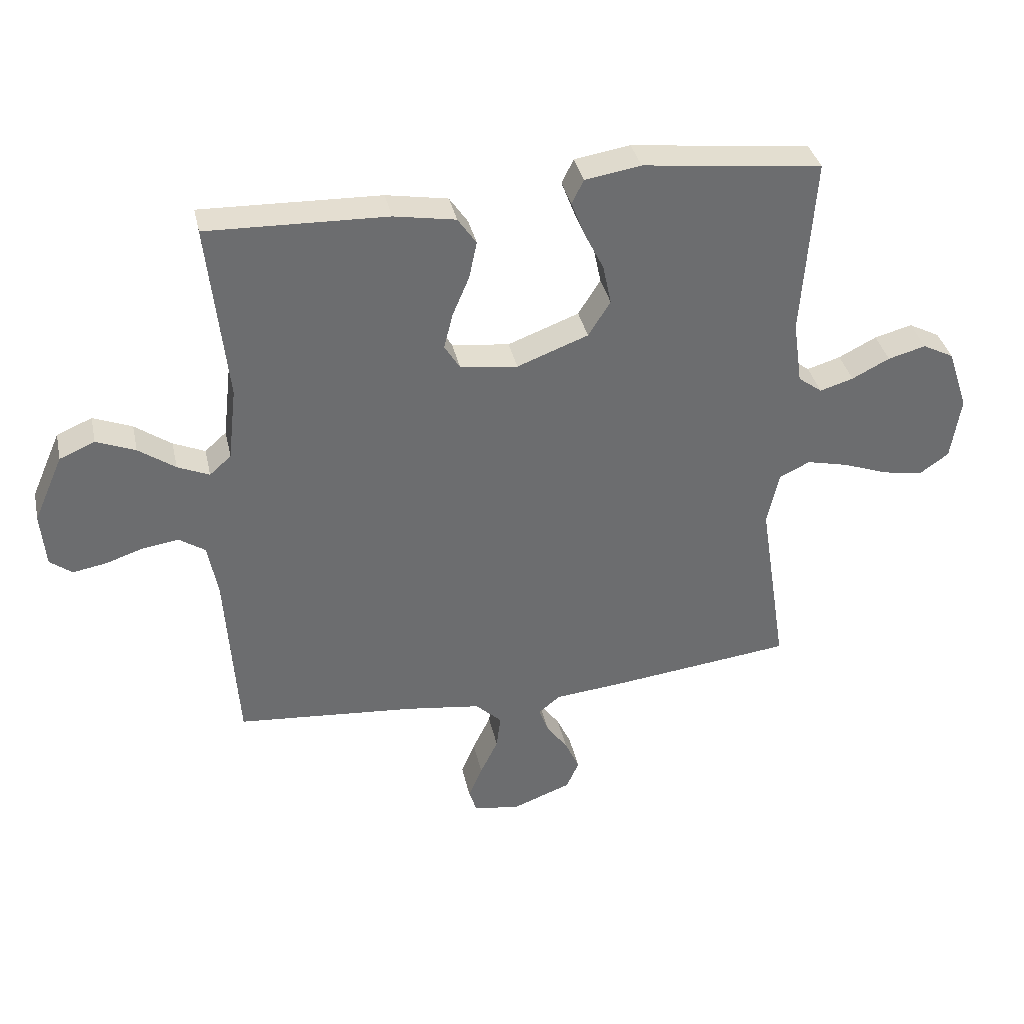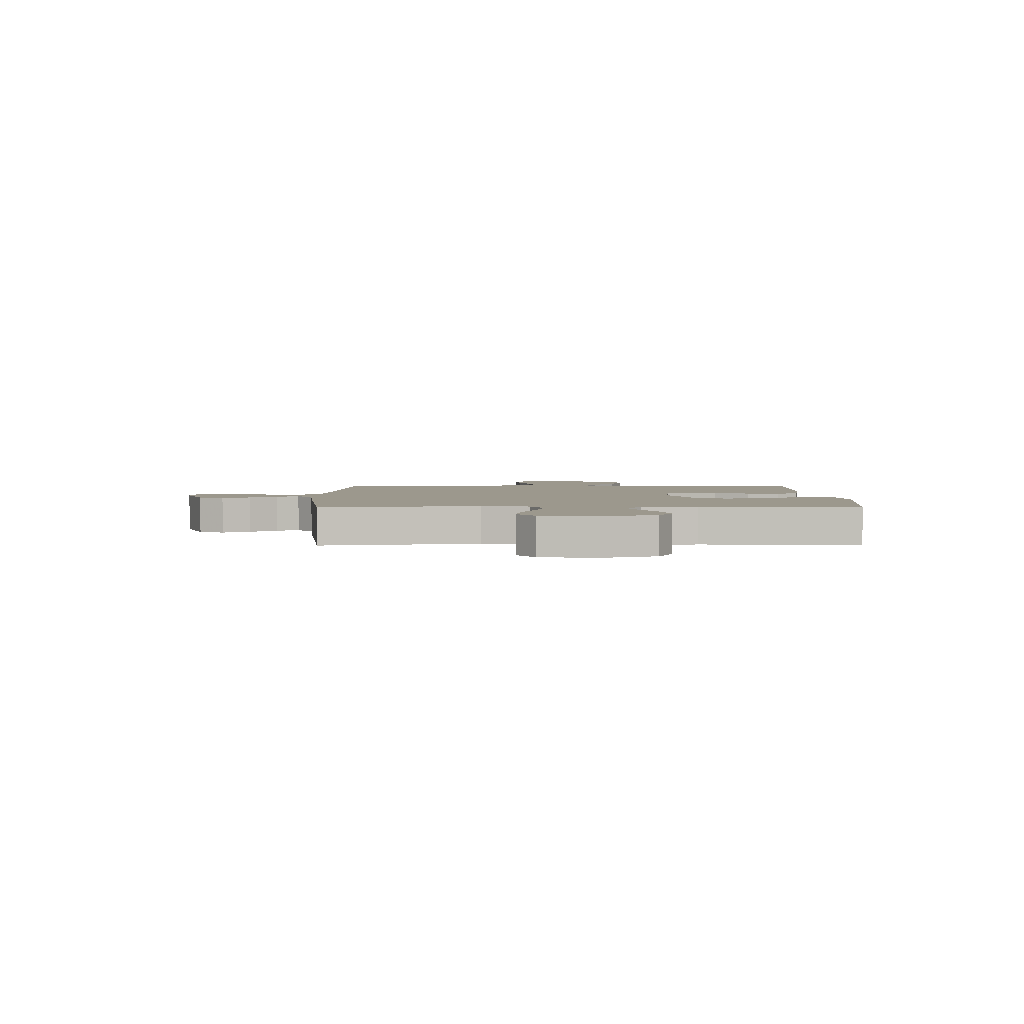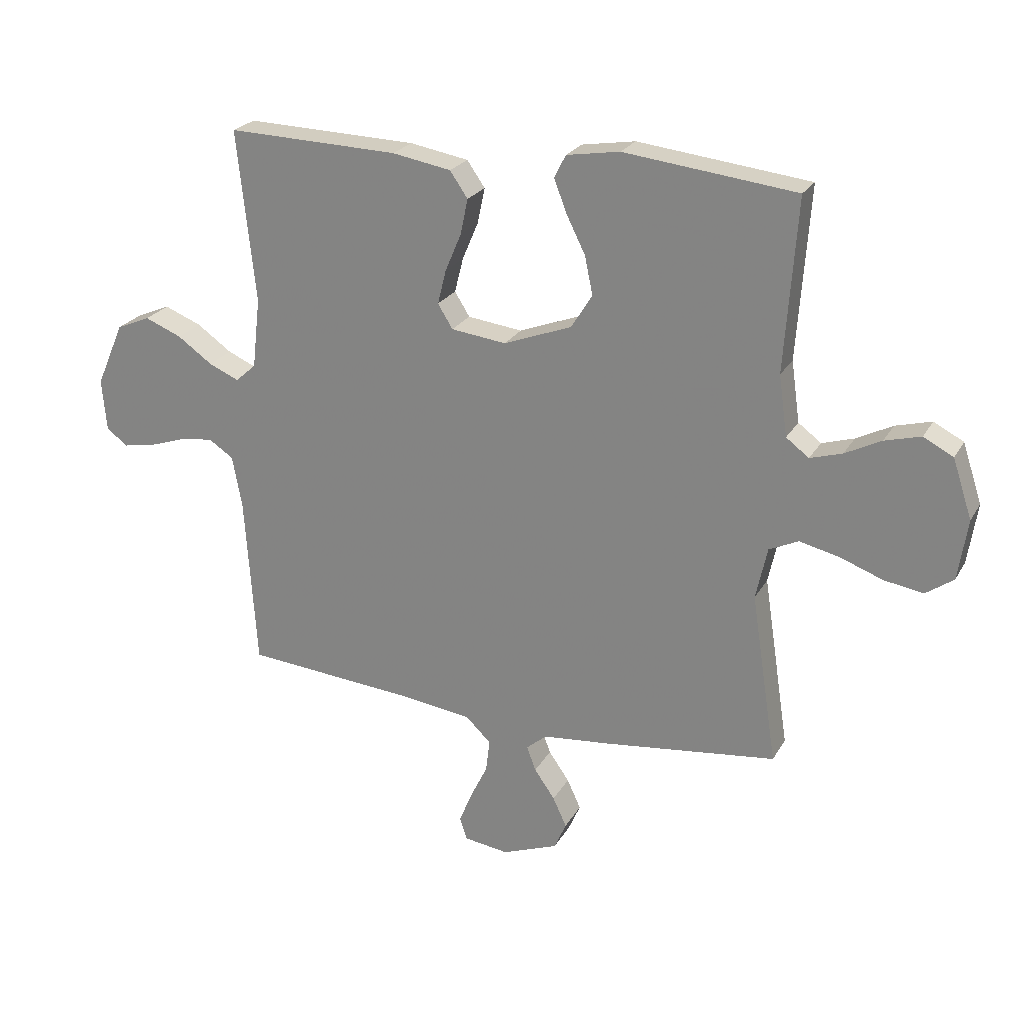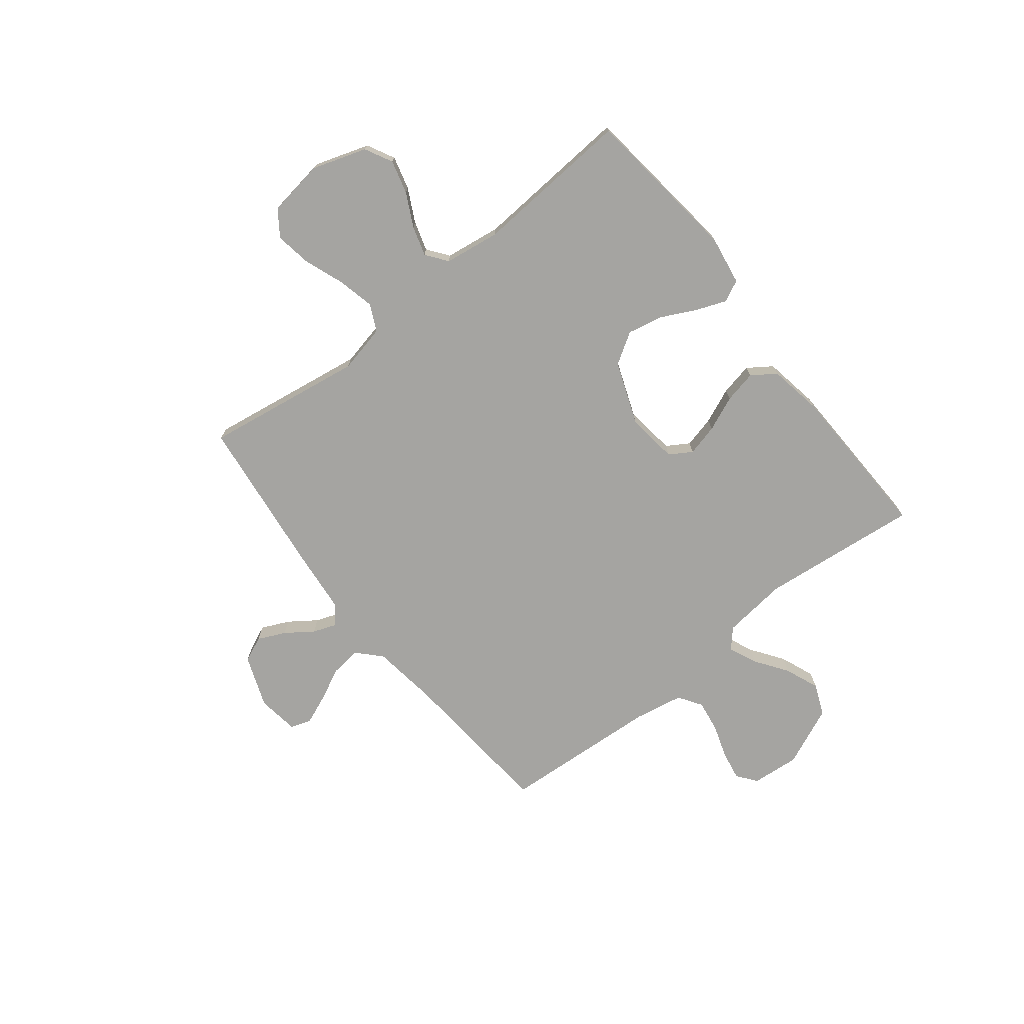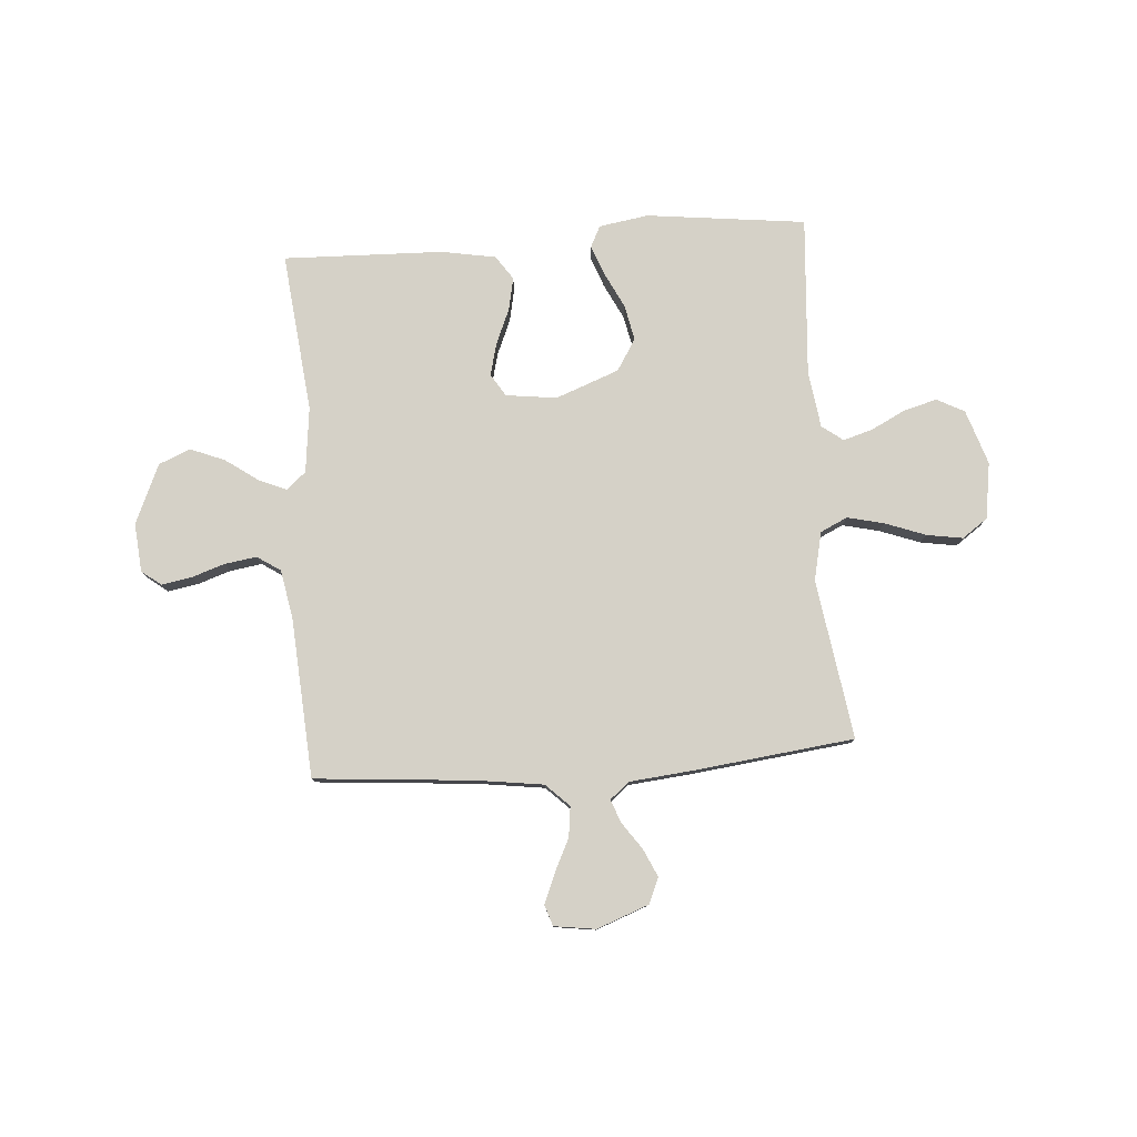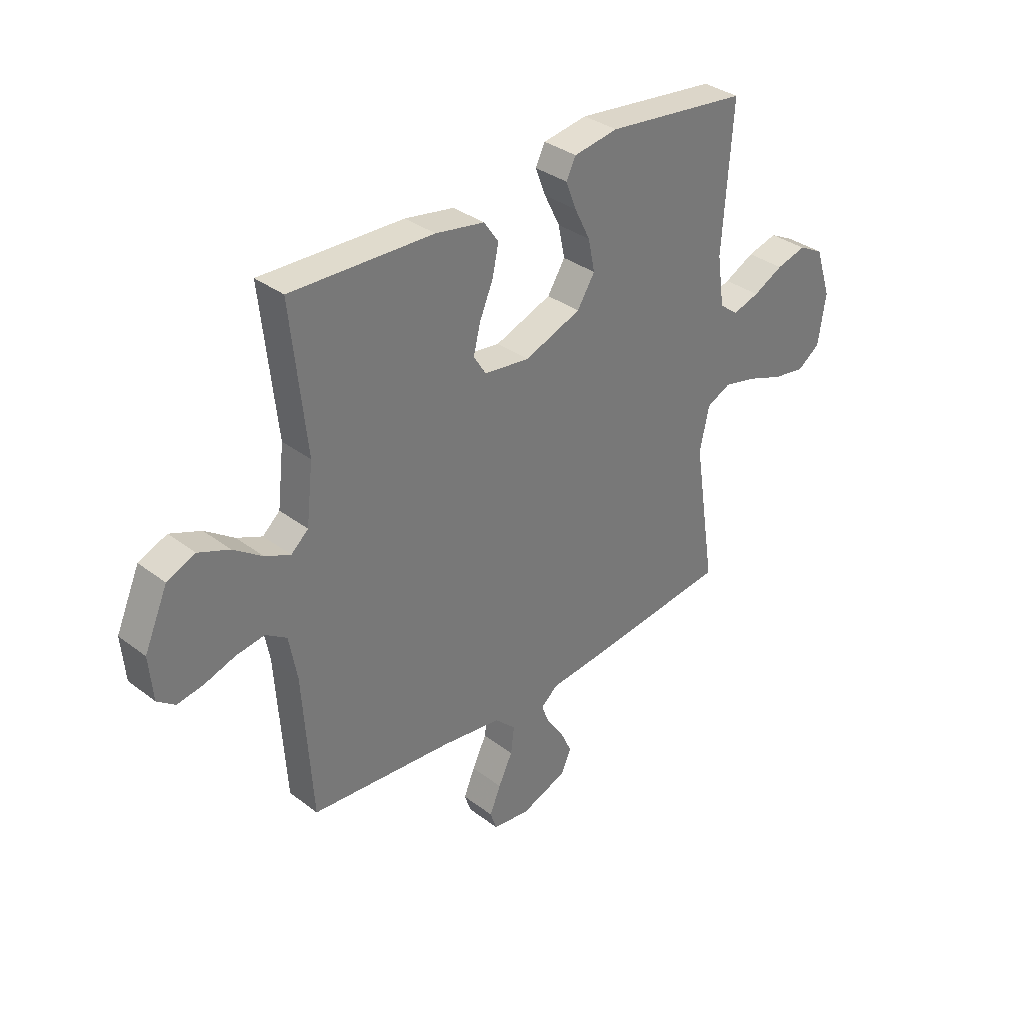
<metadata>
{"format":"obj","ext":"obj","renderer":"f3d","projection":"perspective","resolution":1024,"background":"white","views":[{"elev":36.4,"azim":167.8,"up":"+Z"},{"elev":3.0,"azim":-90.7,"up":"+Y"},{"elev":23.7,"azim":-157.0,"up":"+Z"},{"elev":-73.4,"azim":-51.7,"up":"+Y"},{"elev":79.2,"azim":175.8,"up":"+Y"},{"elev":34.2,"azim":135.6,"up":"+Z"}]}
</metadata>
<code>
v -0.5 0.07 0.5
v -0.2 0.07 0.535
v -0.107 0.07 0.52
v -0.087 0.07 0.48
v -0.109 0.07 0.423
v -0.142 0.07 0.357
v -0.156 0.07 0.29
v -0.119 0.07 0.231
v 0 0.07 0.186
v 0.096 0.07 0.198
v 0.122 0.07 0.24
v 0.107 0.07 0.3
v 0.079 0.07 0.366
v 0.066 0.07 0.428
v 0.097 0.07 0.473
v 0.2 0.07 0.491
v 0.5 0.07 0.5
v 0.468 0.07 0.2
v 0.482 0.07 0.077
v 0.518 0.07 0.045
v 0.571 0.07 0.068
v 0.632 0.07 0.111
v 0.697 0.07 0.137
v 0.756 0.07 0.112
v 0.805 0.07 0
v 0.797 0.07 -0.091
v 0.76 0.07 -0.119
v 0.704 0.07 -0.109
v 0.641 0.07 -0.088
v 0.581 0.07 -0.079
v 0.537 0.07 -0.108
v 0.52 0.07 -0.2
v 0.5 0.07 -0.5
v 0.2 0.07 -0.525
v 0.075 0.07 -0.542
v 0.031 0.07 -0.584
v 0.038 0.07 -0.641
v 0.068 0.07 -0.703
v 0.091 0.07 -0.759
v 0.078 0.07 -0.798
v 0 0.07 -0.809
v -0.098 0.07 -0.772
v -0.119 0.07 -0.724
v -0.095 0.07 -0.672
v -0.059 0.07 -0.621
v -0.043 0.07 -0.578
v -0.079 0.07 -0.548
v -0.2 0.07 -0.536
v -0.5 0.07 -0.5
v -0.454 0.07 -0.2
v -0.474 0.07 -0.109
v -0.525 0.07 -0.085
v -0.594 0.07 -0.101
v -0.67 0.07 -0.129
v -0.738 0.07 -0.14
v -0.786 0.07 -0.106
v -0.802 0.07 0
v -0.768 0.07 0.103
v -0.716 0.07 0.13
v -0.653 0.07 0.113
v -0.59 0.07 0.081
v -0.534 0.07 0.064
v -0.494 0.07 0.094
v -0.479 0.07 0.2
v -0.5 0 0.5
v -0.2 0 0.535
v -0.107 0 0.52
v -0.087 0 0.48
v -0.109 0 0.423
v -0.142 0 0.357
v -0.156 0 0.29
v -0.119 0 0.231
v 0 0 0.186
v 0.096 0 0.198
v 0.122 0 0.24
v 0.107 0 0.3
v 0.079 0 0.366
v 0.066 0 0.428
v 0.097 0 0.473
v 0.2 0 0.491
v 0.5 0 0.5
v 0.468 0 0.2
v 0.482 0 0.077
v 0.518 0 0.045
v 0.571 0 0.068
v 0.632 0 0.111
v 0.697 0 0.137
v 0.756 0 0.112
v 0.805 0 0
v 0.797 0 -0.091
v 0.76 0 -0.119
v 0.704 0 -0.109
v 0.641 0 -0.088
v 0.581 0 -0.079
v 0.537 0 -0.108
v 0.52 0 -0.2
v 0.5 0 -0.5
v 0.2 0 -0.525
v 0.075 0 -0.542
v 0.031 0 -0.584
v 0.038 0 -0.641
v 0.068 0 -0.703
v 0.091 0 -0.759
v 0.078 0 -0.798
v 0 0 -0.809
v -0.098 0 -0.772
v -0.119 0 -0.724
v -0.095 0 -0.672
v -0.059 0 -0.621
v -0.043 0 -0.578
v -0.079 0 -0.548
v -0.2 0 -0.536
v -0.5 0 -0.5
v -0.454 0 -0.2
v -0.474 0 -0.109
v -0.525 0 -0.085
v -0.594 0 -0.101
v -0.67 0 -0.129
v -0.738 0 -0.14
v -0.786 0 -0.106
v -0.802 0 0
v -0.768 0 0.103
v -0.716 0 0.13
v -0.653 0 0.113
v -0.59 0 0.081
v -0.534 0 0.064
v -0.494 0 0.094
v -0.479 0 0.2
f 58 59 60 61
f 58 61 62
f 57 58 62
f 56 57 62
f 53 54 55 56
f 52 53 56 62
f 51 52 62 63
f 47 48 49 50
f 46 47 50 51
f 42 43 44 45
f 42 45 46
f 41 42 46
f 40 41 46
f 37 38 39 40
f 37 40 46
f 36 37 46 51
f 32 33 34
f 31 32 34 35
f 26 27 28 29
f 26 29 30
f 25 26 30
f 24 25 30
f 21 22 23 24
f 20 21 24 30
f 19 20 30 31
f 15 16 17 18
f 15 18 19
f 12 13 14 15
f 11 12 15 19
f 10 11 19 31
f 3 4 5 6
f 1 2 3 6
f 64 1 6 7
f 63 64 7 8
f 35 36 51 63
f 35 63 8 9
f 9 10 31 35
f 125 124 123 122
f 126 125 122
f 126 122 121
f 126 121 120
f 120 119 118 117
f 126 120 117 116
f 127 126 116 115
f 114 113 112 111
f 115 114 111 110
f 109 108 107 106
f 110 109 106
f 110 106 105
f 110 105 104
f 104 103 102 101
f 110 104 101
f 115 110 101 100
f 98 97 96
f 99 98 96 95
f 93 92 91 90
f 94 93 90
f 94 90 89
f 94 89 88
f 88 87 86 85
f 94 88 85 84
f 95 94 84 83
f 82 81 80 79
f 83 82 79
f 79 78 77 76
f 83 79 76 75
f 95 83 75 74
f 70 69 68 67
f 70 67 66 65
f 71 70 65 128
f 72 71 128 127
f 127 115 100 99
f 73 72 127 99
f 99 95 74 73
f 1 65 66 2
f 2 66 67 3
f 3 67 68 4
f 4 68 69 5
f 5 69 70 6
f 6 70 71 7
f 7 71 72 8
f 8 72 73 9
f 9 73 74 10
f 10 74 75 11
f 11 75 76 12
f 12 76 77 13
f 13 77 78 14
f 14 78 79 15
f 15 79 80 16
f 16 80 81 17
f 17 81 82 18
f 18 82 83 19
f 19 83 84 20
f 20 84 85 21
f 21 85 86 22
f 22 86 87 23
f 23 87 88 24
f 24 88 89 25
f 25 89 90 26
f 26 90 91 27
f 27 91 92 28
f 28 92 93 29
f 29 93 94 30
f 30 94 95 31
f 31 95 96 32
f 32 96 97 33
f 33 97 98 34
f 34 98 99 35
f 35 99 100 36
f 36 100 101 37
f 37 101 102 38
f 38 102 103 39
f 39 103 104 40
f 40 104 105 41
f 41 105 106 42
f 42 106 107 43
f 43 107 108 44
f 44 108 109 45
f 45 109 110 46
f 46 110 111 47
f 47 111 112 48
f 48 112 113 49
f 49 113 114 50
f 50 114 115 51
f 51 115 116 52
f 52 116 117 53
f 53 117 118 54
f 54 118 119 55
f 55 119 120 56
f 56 120 121 57
f 57 121 122 58
f 58 122 123 59
f 59 123 124 60
f 60 124 125 61
f 61 125 126 62
f 62 126 127 63
f 63 127 128 64
f 64 128 65 1

</code>
